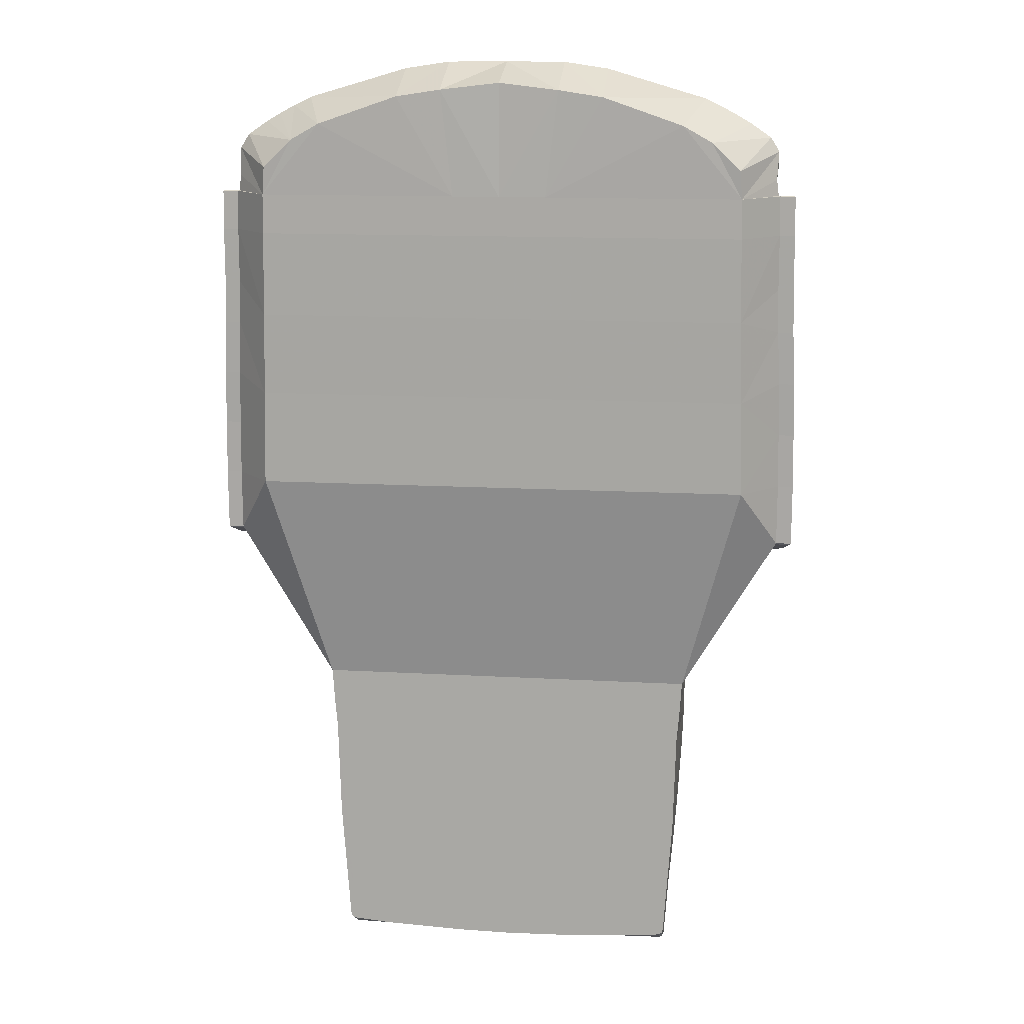
<metadata>
{"format":"obj","ext":"obj","renderer":"f3d","projection":"perspective","resolution":1024,"background":"white","views":[{"elev":13.4,"azim":7.5,"up":"+Z"}]}
</metadata>
<code>
g model_car_32_interior_LOD1
v 0.4281 1.074 -1.154
v 0.4274 1.034 -1.142
v 0.4254 1.02 -1.176
v 0.4254 1.055 -1.2
v 0.4337 1.117 -1.047
v 0.4314 1.065 -1.065
v 0.4365 1.145 -0.9644
v 0.4363 1.11 -0.9398
v 0.4253 0.8902 -1.17
v 0.4313 0.8902 -0.9402
v 0.4127 0.8902 -1.17
v 0.4233 0.8902 -0.9402
v 0.1253 0.8902 -1.17
v 0.1286 0.8902 -0.9402
v -4.768e-07 0.8902 -1.17
v -4.768e-07 0.8902 -0.9402
v -4.768e-07 0.8902 -1.395
v 0.1207 0.8902 -1.395
v -4.768e-07 0.8902 -1.486
v 0.1208 0.8902 -1.484
v 0.1208 0.9561 -1.508
v -4.768e-07 0.958 -1.51
v 0.2228 0.9502 -1.504
v 0.3056 0.9421 -1.499
v 0.3056 0.8902 -1.475
v 0.3951 0.9282 -1.491
v 0.3951 0.8902 -1.467
v 0.4025 0.9286 -1.486
v 0.4025 0.8902 -1.462
v 0.4061 0.9326 -1.476
v 0.4061 0.8902 -1.452
v 0.4078 0.9456 -1.448
v 0.4088 0.9145 -1.406
v 0.4095 0.8902 -1.395
v 0.4095 0.9587 -1.419
v 0.4127 0.9844 -1.362
v 0.421 1.028 -1.262
v 0.4213 0.9921 -1.238
v 0.3941 0.8902 -1.452
v 0.3974 0.8902 -1.395
v 0.4351 1.187 -0.8167
v 0.4355 1.147 -0.8101
v 0.4369 1.13 -0.8736
v 0.4369 1.165 -0.8978
v 0.442 0.8902 -0.7925
v 0.4369 0.8902 -0.8736
v 0.4318 1.191 -0.8033
v 0.4318 1.156 -0.779
v 0.4226 1.195 -0.7993
v 0.4226 1.16 -0.7751
v 0.3385 1.216 -0.7996
v 0.3385 1.181 -0.7754
v 0.2374 1.233 -0.8011
v 0.2374 1.198 -0.7768
v 0.1306 1.244 -0.801
v 0.1306 1.209 -0.7768
v -4.768e-07 1.249 -0.8004
v -4.768e-07 1.214 -0.7761
v 0.424 0.8902 -0.8736
v 0.4292 0.8902 -0.7925
v -4.768e-07 1.224 -0.5223
v 0.1238 1.221 -0.5234
v 0.2344 1.21 -0.5245
v 0.3294 1.196 -0.5256
v 0.4122 1.177 -0.5278
v 0.3223 1.208 -0.3286
v 0.2319 1.22 -0.3256
v 0.3164 1.217 -0.1664
v 0.2299 1.228 -0.1618
v 0.404 1.19 -0.3328
v 0.3973 1.202 -0.1722
v 0.3107 1.226 -0.009054
v 0.228 1.235 -0.002925
v 0.114 1.237 -0.1591
v 0.1097 1.244 0.0004991
v -4.768e-07 1.246 0.002699
v -4.768e-07 1.25 0.08991
v 0.1073 1.248 0.08754
v -4.768e-07 1.252 0.1517
v 0.1057 1.251 0.1492
v 0.1057 1.255 0.1623
v -4.768e-07 1.257 0.1647
v 0.2262 1.246 0.1588
v 0.2262 1.242 0.1451
v 0.3054 1.239 0.1518
v 0.3054 1.235 0.1375
v 0.3846 1.225 0.1438
v 0.3846 1.222 0.1287
v 0.4485 1.207 0.143
v 0.4485 1.204 0.1266
v 0.4664 1.199 0.1443
v 0.4664 1.196 0.1275
v 0.4813 1.189 0.153
v 0.4813 1.186 0.1354
v 0.5042 1.159 0.1918
v 0.5042 1.153 0.1721
v 0.5515 1.081 0.287
v 0.5515 1.069 0.2618
v 0.5941 1.005 0.3721
v 0.5941 0.9875 0.3417
v 0.6293 0.9405 0.4456
v 0.6293 0.9178 0.4106
v 0.6428 0.9136 0.4847
v 0.6394 0.8845 0.4479
v 0.6445 0.8834 0.4111
v 0.6236 0.9139 0.3816
v 0.6591 0.9139 0.3816
v 0.6234 0.9829 0.3138
v 0.5878 0.9829 0.3138
v 0.6801 0.8834 0.4111
v 0.6478 0.8804 0.4101
v 0.6833 0.8804 0.4101
v 0.6495 0.8802 0.3191
v 0.685 0.8802 0.3191
v 0.65 0.882 0.1916
v 0.6856 0.882 0.1916
v 0.5867 1.057 0.2379
v 0.5512 1.057 0.2379
v 0.5445 1.143 0.1523
v 0.5089 1.143 0.1523
v 0.5299 1.173 0.1139
v 0.4944 1.173 0.1139
v 0.5251 1.186 0.08941
v 0.4896 1.186 0.08941
v 0.5233 1.193 0.07154
v 0.4877 1.193 0.07154
v 0.5224 1.199 0.0469
v 0.4869 1.199 0.0469
v 0.5235 1.204 0.0179
v 0.488 1.204 0.0179
v 0.5255 1.206 -0.01235
v 0.49 1.206 -0.01235
v 0.5288 1.207 -0.05093
v 0.4933 1.207 -0.05093
v 0.533 1.206 -0.09573
v 0.4975 1.206 -0.09573
v 0.5378 1.204 -0.1501
v 0.5022 1.204 -0.1501
v 0.5419 1.199 -0.2059
v 0.5064 1.199 -0.2059
v 0.5491 1.186 -0.3263
v 0.5136 1.186 -0.3263
v 0.5536 1.17 -0.433
v 0.5181 1.17 -0.433
v 0.5562 1.156 -0.5207
v 0.5207 1.156 -0.5207
v 0.5564 1.155 -0.5247
v 0.5209 1.155 -0.5247
v 0.5572 1.153 -0.5276
v 0.5217 1.153 -0.5276
v 0.5586 1.151 -0.5294
v 0.5231 1.151 -0.5294
v 0.5644 1.141 -0.5268
v 0.5289 1.141 -0.5268
v 0.6025 1.074 -0.4991
v 0.567 1.074 -0.4991
v 0.6329 1.017 -0.477
v 0.5973 1.017 -0.477
v 0.6787 0.9283 -0.4455
v 0.6432 0.9283 -0.4455
v 0.6959 0.8958 -0.4288
v 0.6604 0.8958 -0.4288
v 0.6983 0.8918 -0.4249
v 0.6627 0.8918 -0.4249
v 0.6985 0.8911 -0.2841
v 0.663 0.8911 -0.2841
v 0.6965 0.8897 -0.1577
v 0.6609 0.8897 -0.1577
v 0.6935 0.8862 -0.03337
v 0.658 0.8862 -0.03337
v 0.6883 0.8835 0.09082
v 0.6528 0.8835 0.09082
v 0.3907 1.212 -0.01646
v 0.3871 1.218 0.06849
v 0.3076 1.232 0.07676
v 0.2269 1.239 0.08373
v 0.4698 0.9121 0.6318
v 0.2404 0.9206 0.6991
v 0.2404 0.7809 0.638
v 0.4246 0.7785 0.5749
v 0.5108 0.9123 0.6121
v 0.1086 0.7804 0.4101
v 0.1372 0.9246 0.7144
v 0.1372 0.7839 0.6536
v -4.768e-07 0.9291 0.7152
v -4.768e-07 0.7884 0.6694
v 0.4912 0.7804 0.5375
v 0.5459 0.9124 0.5932
v 0.5774 0.9116 0.5747
v 0.6228 0.9073 0.5436
v 0.5566 0.7784 0.4743
v 0.6428 0.9055 0.5118
v 0.5615 0.7804 0.4101
v 0.1089 0.7802 0.3191
v 0.5632 0.7802 0.3191
v 0.5661 0.783 0.1253
v 0.5717 0.7874 -0.06491
v 0.5767 0.7911 -0.2841
v 0.1106 0.7874 -0.06491
v 0.1095 0.783 0.1253
v -4.768e-07 0.7874 -0.06491
v -4.768e-07 0.7911 -0.2841
v 0.1116 0.7911 -0.2841
v -4.768e-07 0.783 0.1253
v -4.768e-07 0.7802 0.3191
v -4.768e-07 0.7804 0.4101
v -4.768e-07 0.8902 -0.7925
v 0.1282 0.8902 -0.7925
v -4.768e-07 0.8902 -0.8736
v 0.1288 0.8902 -0.8736
v -4.768e-07 1.239 -0.1572
v 0.1184 1.23 -0.3236
v -4.768e-07 1.232 -0.3221
v -0.4281 1.074 -1.154
v -0.4254 1.055 -1.2
v -0.4254 1.02 -1.176
v -0.4274 1.034 -1.142
v -0.4337 1.117 -1.047
v -0.4314 1.065 -1.065
v -0.4365 1.145 -0.9644
v -0.4363 1.11 -0.9398
v -0.4253 0.8902 -1.17
v -0.4313 0.8902 -0.9402
v -0.4127 0.8902 -1.17
v -0.4233 0.8902 -0.9402
v -0.1253 0.8902 -1.17
v -0.1286 0.8902 -0.9402
v -4.768e-07 0.8902 -1.17
v -4.768e-07 0.8902 -0.9402
v -4.768e-07 0.8902 -1.395
v -0.1207 0.8902 -1.395
v -4.768e-07 0.8902 -1.486
v -0.1208 0.8902 -1.484
v -0.1208 0.9561 -1.508
v -4.768e-07 0.958 -1.51
v -0.2228 0.9502 -1.504
v -0.3056 0.9421 -1.499
v -0.3056 0.8902 -1.475
v -0.3951 0.9282 -1.491
v -0.3951 0.8902 -1.467
v -0.4025 0.9286 -1.486
v -0.4025 0.8902 -1.462
v -0.4061 0.9326 -1.476
v -0.4061 0.8902 -1.452
v -0.4078 0.9456 -1.448
v -0.4088 0.9145 -1.406
v -0.4095 0.8902 -1.395
v -0.4095 0.9587 -1.419
v -0.4127 0.9844 -1.362
v -0.421 1.028 -1.262
v -0.4213 0.9921 -1.238
v -0.3941 0.8902 -1.452
v -0.3974 0.8902 -1.395
v -0.4351 1.187 -0.8167
v -0.4369 1.165 -0.8978
v -0.4369 1.13 -0.8736
v -0.4355 1.147 -0.8101
v -0.442 0.8902 -0.7925
v -0.4369 0.8902 -0.8736
v -0.4318 1.191 -0.8033
v -0.4318 1.156 -0.779
v -0.4226 1.195 -0.7993
v -0.4226 1.16 -0.7751
v -0.3385 1.216 -0.7996
v -0.3385 1.181 -0.7754
v -0.2374 1.233 -0.8011
v -0.2374 1.198 -0.7768
v -0.1306 1.244 -0.801
v -0.1306 1.209 -0.7768
v -4.768e-07 1.249 -0.8004
v -4.768e-07 1.214 -0.7761
v -0.424 0.8902 -0.8736
v -0.4292 0.8902 -0.7925
v -4.768e-07 1.224 -0.5223
v -0.1238 1.221 -0.5234
v -0.2344 1.21 -0.5245
v -0.3294 1.196 -0.5256
v -0.4122 1.177 -0.5278
v -0.3223 1.208 -0.3286
v -0.2319 1.22 -0.3256
v -0.3164 1.217 -0.1664
v -0.2299 1.228 -0.1618
v -0.404 1.19 -0.3328
v -0.3973 1.202 -0.1722
v -0.3107 1.226 -0.009054
v -0.228 1.235 -0.002925
v -0.114 1.237 -0.1591
v -0.1097 1.244 0.0004991
v -4.768e-07 1.246 0.002699
v -4.768e-07 1.25 0.08991
v -0.1073 1.248 0.08754
v -4.768e-07 1.252 0.1517
v -0.1057 1.251 0.1492
v -0.1057 1.255 0.1623
v -4.768e-07 1.257 0.1647
v -0.2262 1.246 0.1588
v -0.2262 1.242 0.1451
v -0.3054 1.239 0.1518
v -0.3054 1.235 0.1375
v -0.3846 1.225 0.1438
v -0.3846 1.222 0.1287
v -0.4485 1.207 0.143
v -0.4485 1.204 0.1266
v -0.4664 1.199 0.1443
v -0.4664 1.196 0.1275
v -0.4813 1.189 0.153
v -0.4813 1.186 0.1354
v -0.5042 1.159 0.1918
v -0.5042 1.153 0.1721
v -0.5515 1.081 0.287
v -0.5515 1.069 0.2618
v -0.5941 1.005 0.3721
v -0.5941 0.9875 0.3417
v -0.6293 0.9405 0.4456
v -0.6293 0.9178 0.4106
v -0.6428 0.9136 0.4847
v -0.6394 0.8845 0.4479
v -0.6445 0.8834 0.4111
v -0.6236 0.9139 0.3816
v -0.6591 0.9139 0.3816
v -0.6234 0.9829 0.3138
v -0.5878 0.9829 0.3138
v -0.6801 0.8834 0.4111
v -0.6478 0.8804 0.4101
v -0.6833 0.8804 0.4101
v -0.6495 0.8802 0.3191
v -0.685 0.8802 0.3191
v -0.65 0.882 0.1916
v -0.6856 0.882 0.1916
v -0.5867 1.057 0.2379
v -0.5512 1.057 0.2379
v -0.5445 1.143 0.1523
v -0.5089 1.143 0.1523
v -0.5299 1.173 0.1139
v -0.4944 1.173 0.1139
v -0.5251 1.186 0.08941
v -0.4896 1.186 0.08941
v -0.5233 1.193 0.07154
v -0.4877 1.193 0.07154
v -0.5224 1.199 0.0469
v -0.4869 1.199 0.0469
v -0.5235 1.204 0.0179
v -0.488 1.204 0.0179
v -0.5255 1.206 -0.01235
v -0.49 1.206 -0.01235
v -0.5288 1.207 -0.05093
v -0.4933 1.207 -0.05093
v -0.533 1.206 -0.09573
v -0.4975 1.206 -0.09573
v -0.5378 1.204 -0.1501
v -0.5022 1.204 -0.1501
v -0.5419 1.199 -0.2059
v -0.5064 1.199 -0.2059
v -0.5491 1.186 -0.3263
v -0.5136 1.186 -0.3263
v -0.5536 1.17 -0.433
v -0.5181 1.17 -0.433
v -0.5562 1.156 -0.5207
v -0.5207 1.156 -0.5207
v -0.5564 1.155 -0.5247
v -0.5209 1.155 -0.5247
v -0.5572 1.153 -0.5276
v -0.5217 1.153 -0.5276
v -0.5586 1.151 -0.5294
v -0.5231 1.151 -0.5294
v -0.5644 1.141 -0.5268
v -0.5289 1.141 -0.5268
v -0.6025 1.074 -0.4991
v -0.567 1.074 -0.4991
v -0.6329 1.017 -0.477
v -0.5973 1.017 -0.477
v -0.6787 0.9283 -0.4455
v -0.6432 0.9283 -0.4455
v -0.6959 0.8958 -0.4288
v -0.6604 0.8958 -0.4288
v -0.6983 0.8918 -0.4249
v -0.6627 0.8918 -0.4249
v -0.6985 0.8911 -0.2841
v -0.663 0.8911 -0.2841
v -0.6965 0.8897 -0.1577
v -0.6609 0.8897 -0.1577
v -0.6935 0.8862 -0.03337
v -0.6579 0.8862 -0.03337
v -0.6883 0.8835 0.09082
v -0.6528 0.8835 0.09082
v -0.3907 1.212 -0.01646
v -0.3871 1.218 0.06849
v -0.3076 1.232 0.07676
v -0.2269 1.239 0.08373
v -0.4698 0.9121 0.6318
v -0.4246 0.7785 0.5749
v -0.2404 0.7809 0.638
v -0.2404 0.9206 0.6991
v -0.5108 0.9123 0.6121
v -0.1086 0.7804 0.4101
v -0.1373 0.9246 0.7144
v -0.1373 0.7839 0.6536
v -4.768e-07 0.9291 0.7152
v -4.768e-07 0.7884 0.6694
v -0.4912 0.7804 0.5375
v -0.5459 0.9124 0.5932
v -0.5774 0.9116 0.5747
v -0.6228 0.9073 0.5436
v -0.5566 0.7784 0.4743
v -0.6428 0.9055 0.5118
v -0.5615 0.7804 0.4101
v -0.1089 0.7802 0.3191
v -0.5632 0.7802 0.3191
v -0.5661 0.783 0.1253
v -0.5717 0.7874 -0.06491
v -0.5767 0.7911 -0.2841
v -0.1106 0.7874 -0.06491
v -0.1095 0.783 0.1253
v -4.768e-07 0.7874 -0.06491
v -4.768e-07 0.7911 -0.2841
v -0.1116 0.7911 -0.2841
v -4.768e-07 0.783 0.1253
v -4.768e-07 0.7802 0.3191
v -4.768e-07 0.7804 0.4101
v -4.768e-07 0.8902 -0.7925
v -0.1282 0.8902 -0.7925
v -4.768e-07 0.8902 -0.8736
v -0.1288 0.8902 -0.8736
v -4.768e-07 1.239 -0.1572
v -0.1184 1.23 -0.3236
v -4.768e-07 1.232 -0.3221
g model_car_32_interior_LOD1_0
f 3 2 1
f 4 3 1
f 1 2 5
f 2 6 5
f 5 6 7
f 6 8 7
f 3 9 2
f 2 9 6
f 6 9 8
f 9 10 8
f 9 11 10
f 11 12 10
f 11 13 12
f 13 14 12
f 13 15 14
f 15 16 14
f 17 15 13
f 18 17 13
f 18 13 11
f 19 17 18
f 20 19 18
f 19 20 21
f 22 19 21
f 21 20 23
f 23 20 24
f 20 25 24
f 24 25 26
f 25 27 26
f 26 27 28
f 27 29 28
f 28 29 30
f 29 31 30
f 29 27 31
f 30 31 32
f 31 33 32
f 31 34 33
f 32 33 35
f 35 33 36
f 36 33 37
f 33 38 37
f 33 34 38
f 31 39 34
f 27 39 31
f 27 25 39
f 39 40 34
f 39 20 40
f 20 18 40
f 40 18 11
f 40 11 9
f 34 40 9
f 34 9 38
f 39 25 20
f 9 3 38
f 37 38 3
f 4 37 3
f 43 42 41
f 44 43 41
f 45 42 43
f 46 45 43
f 41 42 47
f 42 48 47
f 42 45 48
f 47 48 49
f 48 50 49
f 49 50 51
f 50 52 51
f 51 52 53
f 52 54 53
f 53 54 55
f 54 56 55
f 55 56 57
f 56 58 57
f 46 59 45
f 59 60 45
f 58 56 61
f 56 62 61
f 56 54 63
f 62 56 63
f 54 52 64
f 63 54 64
f 52 50 65
f 64 52 65
f 63 64 66
f 67 63 66
f 62 63 67
f 67 66 68
f 69 67 68
f 64 65 70
f 66 64 70
f 66 70 71
f 68 66 71
f 69 68 72
f 73 69 72
f 74 69 73
f 75 74 73
f 74 75 76
f 76 75 77
f 75 78 77
f 77 78 79
f 78 80 79
f 79 80 81
f 82 79 81
f 81 80 83
f 80 84 83
f 80 78 84
f 83 84 85
f 84 86 85
f 85 86 87
f 86 88 87
f 87 88 89
f 88 90 89
f 89 90 91
f 90 92 91
f 91 92 93
f 92 94 93
f 93 94 95
f 94 96 95
f 95 96 97
f 96 98 97
f 97 98 99
f 98 100 99
f 99 100 101
f 100 102 101
f 101 102 103
f 102 104 103
f 104 102 105
f 102 106 105
f 105 106 107
f 107 106 108
f 106 109 108
f 102 100 109
f 106 102 109
f 110 105 107
f 111 105 110
f 112 111 110
f 113 111 112
f 114 113 112
f 115 113 114
f 116 115 114
f 108 109 117
f 109 118 117
f 117 118 119
f 118 120 119
f 119 120 121
f 120 122 121
f 121 122 123
f 122 124 123
f 123 124 125
f 124 126 125
f 125 126 127
f 126 128 127
f 127 128 129
f 128 130 129
f 129 130 131
f 130 132 131
f 131 132 133
f 132 134 133
f 133 134 135
f 134 136 135
f 135 136 137
f 136 138 137
f 137 138 139
f 138 140 139
f 139 140 141
f 140 142 141
f 141 142 143
f 142 144 143
f 143 144 145
f 144 146 145
f 145 146 147
f 146 148 147
f 147 148 149
f 148 150 149
f 149 150 151
f 150 152 151
f 151 152 153
f 152 154 153
f 153 154 155
f 154 156 155
f 155 156 157
f 156 158 157
f 157 158 159
f 158 160 159
f 159 160 161
f 160 162 161
f 161 162 163
f 162 164 163
f 163 164 165
f 164 166 165
f 165 166 167
f 166 168 167
f 167 168 169
f 168 170 169
f 169 170 171
f 170 172 171
f 171 172 116
f 172 115 116
f 45 162 160
f 162 45 164
f 158 45 160
f 156 45 158
f 48 45 156
f 154 48 156
f 152 48 154
f 150 48 152
f 148 48 150
f 48 148 146
f 50 48 146
f 65 50 146
f 144 65 146
f 70 65 144
f 142 70 144
f 71 70 142
f 140 71 142
f 71 140 138
f 138 136 71
f 71 136 173
f 68 71 173
f 72 68 173
f 72 173 174
f 175 72 174
f 73 72 175
f 176 73 175
f 75 73 176
f 78 75 176
f 78 176 84
f 176 175 86
f 84 176 86
f 175 174 88
f 86 175 88
f 88 174 126
f 90 88 126
f 92 90 126
f 124 92 126
f 94 92 124
f 122 94 124
f 96 94 122
f 120 96 122
f 98 96 120
f 118 98 120
f 100 98 118
f 109 100 118
f 126 174 128
f 174 173 128
f 173 130 128
f 132 130 173
f 134 132 173
f 136 134 173
f 179 178 177
f 180 179 177
f 181 180 177
f 179 180 182
f 178 179 183
f 179 184 183
f 184 179 182
f 183 184 185
f 184 186 185
f 187 180 181
f 188 187 181
f 189 187 188
f 190 187 189
f 191 187 190
f 192 191 190
f 193 191 192
f 187 193 180
f 193 187 191
f 180 193 182
f 194 182 193
f 195 194 193
f 195 193 111
f 113 195 111
f 196 195 113
f 115 196 113
f 172 196 115
f 111 193 105
f 104 193 192
f 105 193 104
f 103 104 192
f 197 196 172
f 170 197 172
f 168 197 170
f 198 197 168
f 166 198 168
f 164 198 166
f 198 164 45
f 197 199 196
f 199 200 196
f 199 201 200
f 202 201 199
f 203 202 199
f 203 199 197
f 198 203 197
f 201 204 200
f 200 204 194
f 204 205 194
f 194 205 182
f 205 206 182
f 200 194 195
f 196 200 195
f 182 206 184
f 206 186 184
f 202 203 207
f 203 208 207
f 209 207 208
f 210 209 208
f 210 208 60
f 208 203 60
f 59 210 60
f 203 198 60
f 60 198 45
f 210 59 12
f 12 59 10
f 59 46 10
f 14 210 12
f 209 210 14
f 16 209 14
f 8 10 46
f 43 8 46
f 7 8 43
f 44 7 43
f 211 74 76
f 212 74 211
f 74 212 69
f 212 67 69
f 212 62 67
f 213 212 211
f 62 212 213
f 61 62 213
f 216 215 214
f 217 216 214
f 217 214 218
f 219 217 218
f 219 218 220
f 221 219 220
f 222 216 217
f 222 217 219
f 222 219 221
f 223 222 221
f 224 222 223
f 225 224 223
f 226 224 225
f 227 226 225
f 228 226 227
f 229 228 227
f 228 230 226
f 230 231 226
f 226 231 224
f 230 232 231
f 232 233 231
f 233 232 234
f 232 235 234
f 233 234 236
f 233 236 237
f 238 233 237
f 238 237 239
f 240 238 239
f 240 239 241
f 242 240 241
f 242 241 243
f 244 242 243
f 240 242 244
f 244 243 245
f 246 244 245
f 247 244 246
f 246 245 248
f 246 248 249
f 246 249 250
f 251 246 250
f 247 246 251
f 252 244 247
f 252 240 244
f 238 240 252
f 253 252 247
f 233 252 253
f 231 233 253
f 231 253 224
f 253 247 222
f 224 253 222
f 222 247 251
f 238 252 233
f 216 222 251
f 251 250 216
f 250 215 216
f 256 255 254
f 257 256 254
f 257 258 256
f 258 259 256
f 257 254 260
f 261 257 260
f 258 257 261
f 261 260 262
f 263 261 262
f 263 262 264
f 265 263 264
f 265 264 266
f 267 265 266
f 267 266 268
f 269 267 268
f 269 268 270
f 271 269 270
f 272 259 258
f 273 272 258
f 269 271 274
f 275 269 274
f 269 275 276
f 267 269 276
f 267 276 277
f 265 267 277
f 265 277 278
f 263 265 278
f 277 276 279
f 276 280 279
f 276 275 280
f 279 280 281
f 280 282 281
f 277 279 283
f 278 277 283
f 279 281 284
f 283 279 284
f 281 282 285
f 282 286 285
f 282 287 286
f 287 288 286
f 288 287 289
f 288 289 290
f 291 288 290
f 291 290 292
f 293 291 292
f 293 292 294
f 292 295 294
f 293 294 296
f 297 293 296
f 291 293 297
f 297 296 298
f 299 297 298
f 299 298 300
f 301 299 300
f 301 300 302
f 303 301 302
f 303 302 304
f 305 303 304
f 305 304 306
f 307 305 306
f 307 306 308
f 309 307 308
f 309 308 310
f 311 309 310
f 311 310 312
f 313 311 312
f 313 312 314
f 315 313 314
f 315 314 316
f 317 315 316
f 315 317 318
f 319 315 318
f 319 318 320
f 319 320 321
f 322 319 321
f 315 319 322
f 313 315 322
f 318 323 320
f 318 324 323
f 324 325 323
f 324 326 325
f 326 327 325
f 326 328 327
f 328 329 327
f 322 321 330
f 331 322 330
f 331 330 332
f 333 331 332
f 333 332 334
f 335 333 334
f 335 334 336
f 337 335 336
f 337 336 338
f 339 337 338
f 339 338 340
f 341 339 340
f 341 340 342
f 343 341 342
f 343 342 344
f 345 343 344
f 345 344 346
f 347 345 346
f 347 346 348
f 349 347 348
f 349 348 350
f 351 349 350
f 351 350 352
f 353 351 352
f 353 352 354
f 355 353 354
f 355 354 356
f 357 355 356
f 357 356 358
f 359 357 358
f 359 358 360
f 361 359 360
f 361 360 362
f 363 361 362
f 363 362 364
f 365 363 364
f 365 364 366
f 367 365 366
f 367 366 368
f 369 367 368
f 369 368 370
f 371 369 370
f 371 370 372
f 373 371 372
f 373 372 374
f 375 373 374
f 375 374 376
f 377 375 376
f 377 376 378
f 379 377 378
f 379 378 380
f 381 379 380
f 381 380 382
f 383 381 382
f 383 382 384
f 385 383 384
f 385 384 329
f 328 385 329
f 375 258 373
f 258 375 377
f 258 371 373
f 258 369 371
f 258 261 369
f 261 367 369
f 261 365 367
f 261 363 365
f 261 361 363
f 361 261 359
f 261 263 359
f 263 278 359
f 278 357 359
f 278 283 357
f 283 355 357
f 283 284 355
f 284 353 355
f 353 284 351
f 349 351 284
f 349 284 386
f 284 281 386
f 281 285 386
f 386 285 387
f 285 388 387
f 285 286 388
f 286 389 388
f 286 288 389
f 288 291 389
f 389 291 297
f 389 297 299
f 388 389 299
f 388 299 301
f 387 388 301
f 387 301 339
f 301 303 339
f 303 305 339
f 305 337 339
f 305 307 337
f 307 335 337
f 307 309 335
f 309 333 335
f 309 311 333
f 311 331 333
f 311 313 331
f 313 322 331
f 387 339 341
f 386 387 341
f 343 386 341
f 343 345 386
f 345 347 386
f 347 349 386
f 392 391 390
f 393 392 390
f 391 394 390
f 391 392 395
f 392 393 396
f 397 392 396
f 392 397 395
f 397 396 398
f 399 397 398
f 391 400 394
f 400 401 394
f 400 402 401
f 400 403 402
f 400 404 403
f 404 405 403
f 404 406 405
f 406 400 391
f 400 406 404
f 406 391 395
f 395 407 406
f 407 408 406
f 406 408 324
f 408 326 324
f 408 409 326
f 409 328 326
f 409 385 328
f 406 324 318
f 406 317 405
f 406 318 317
f 317 316 405
f 409 410 385
f 410 383 385
f 410 381 383
f 410 411 381
f 411 379 381
f 411 377 379
f 377 411 258
f 412 410 409
f 413 412 409
f 414 412 413
f 414 415 412
f 415 416 412
f 416 411 410
f 412 416 410
f 417 414 413
f 417 413 407
f 418 417 407
f 418 407 395
f 419 418 395
f 407 413 408
f 413 409 408
f 419 395 397
f 399 419 397
f 416 415 420
f 421 416 420
f 420 422 421
f 422 423 421
f 421 423 273
f 416 421 273
f 423 272 273
f 411 416 273
f 411 273 258
f 272 423 225
f 272 225 223
f 259 272 223
f 423 227 225
f 423 422 227
f 422 229 227
f 223 221 259
f 221 256 259
f 221 220 256
f 220 255 256
f 287 424 289
f 287 425 424
f 425 287 282
f 280 425 282
f 275 425 280
f 425 426 424
f 425 275 426
f 275 274 426

</code>
